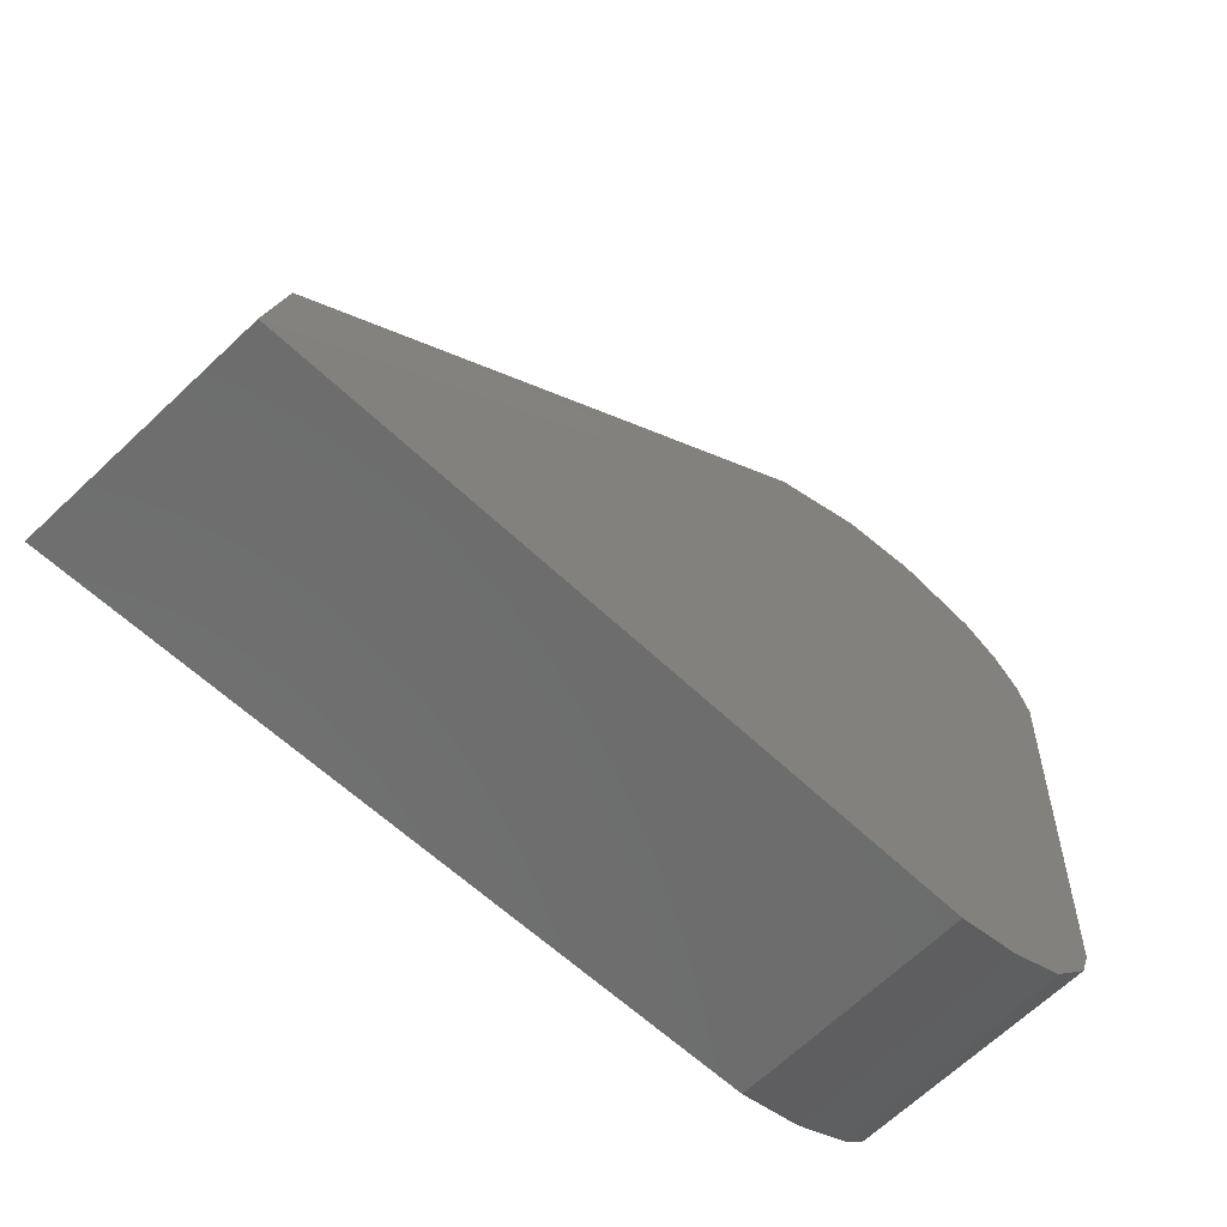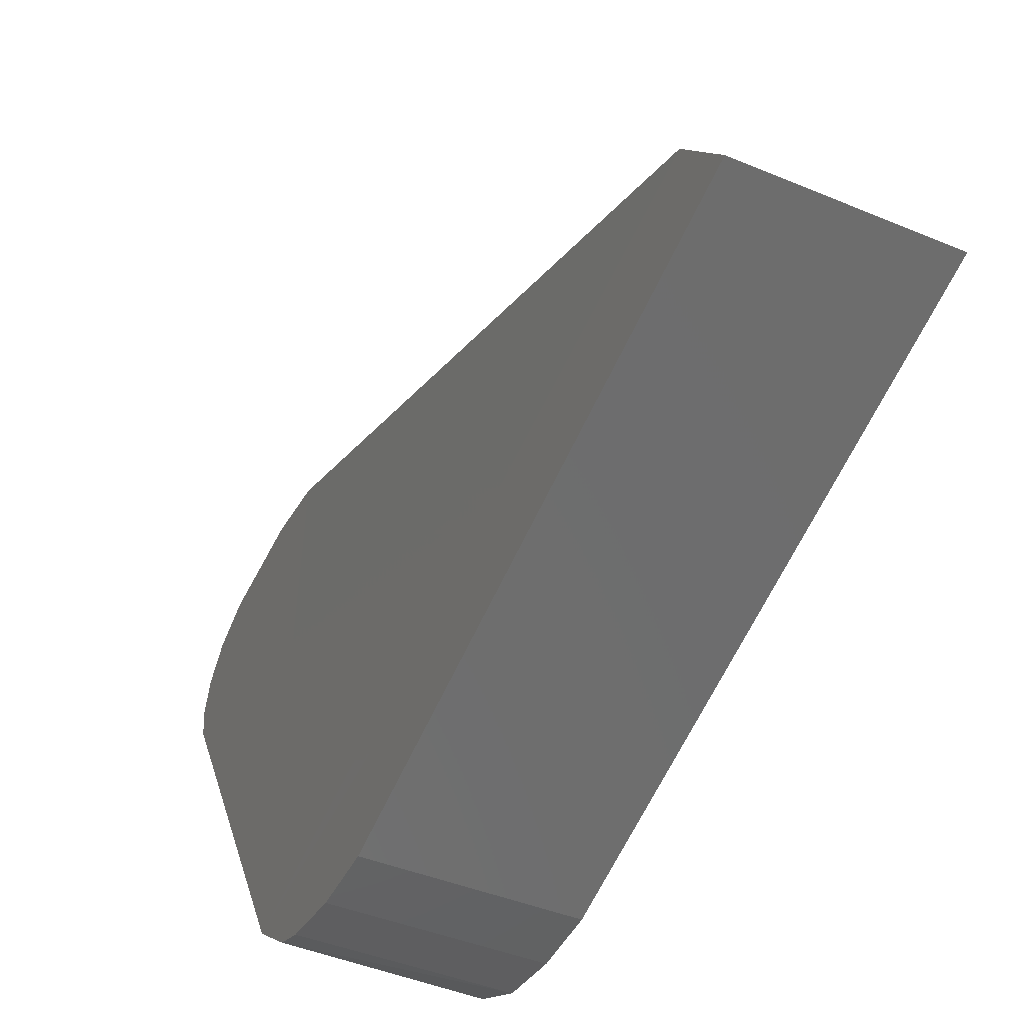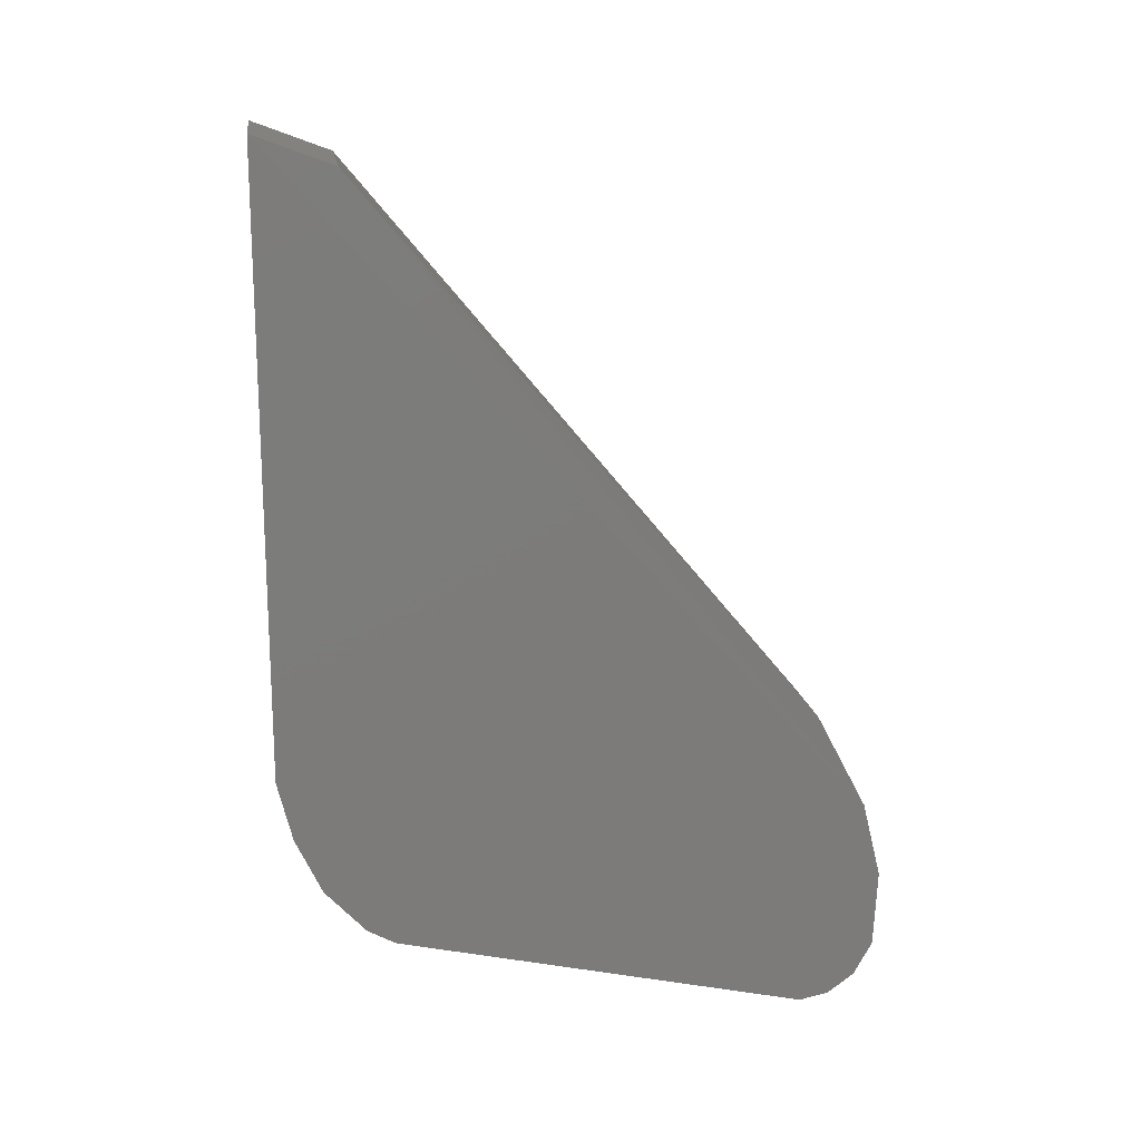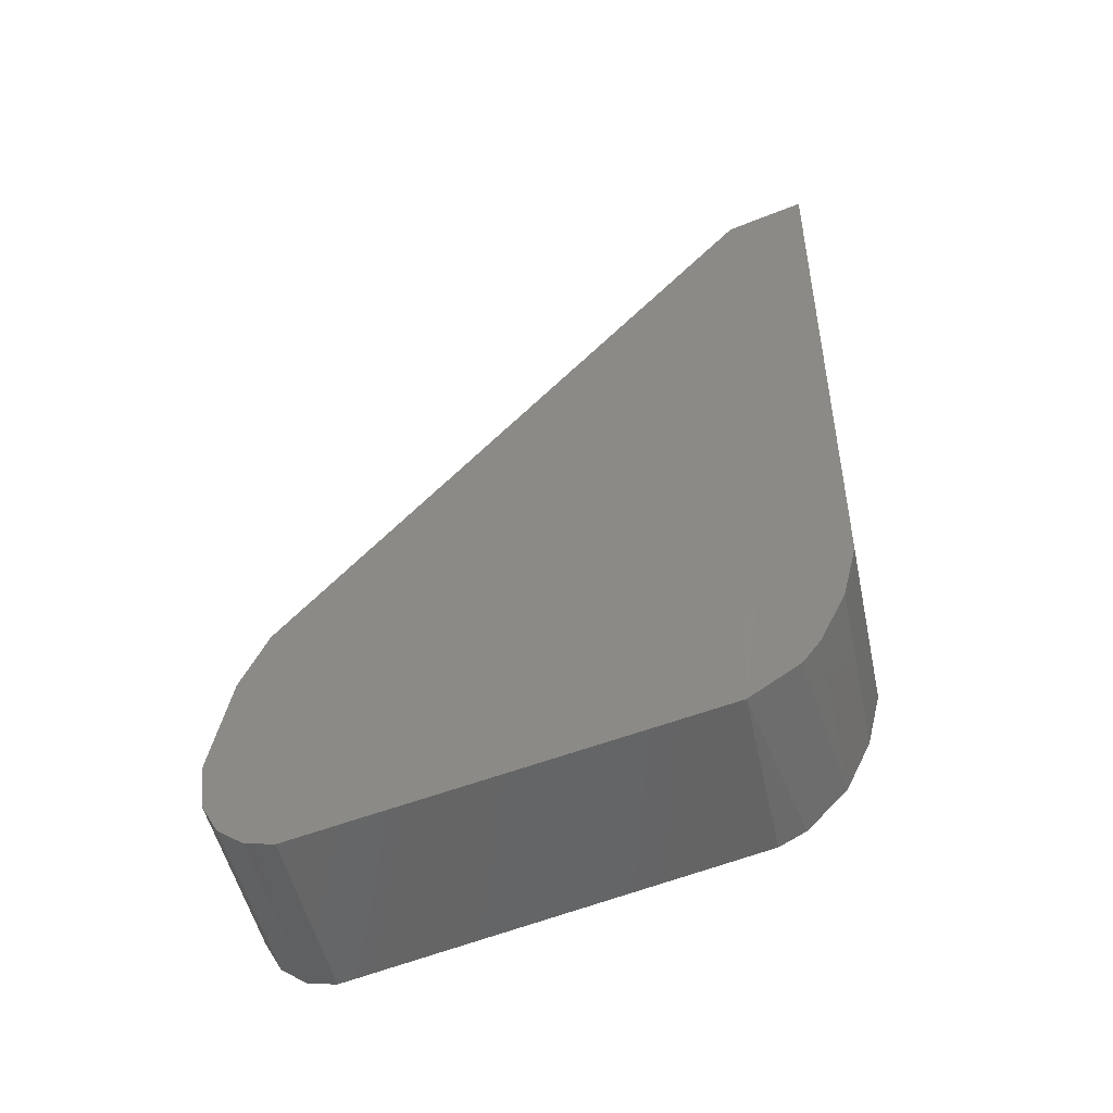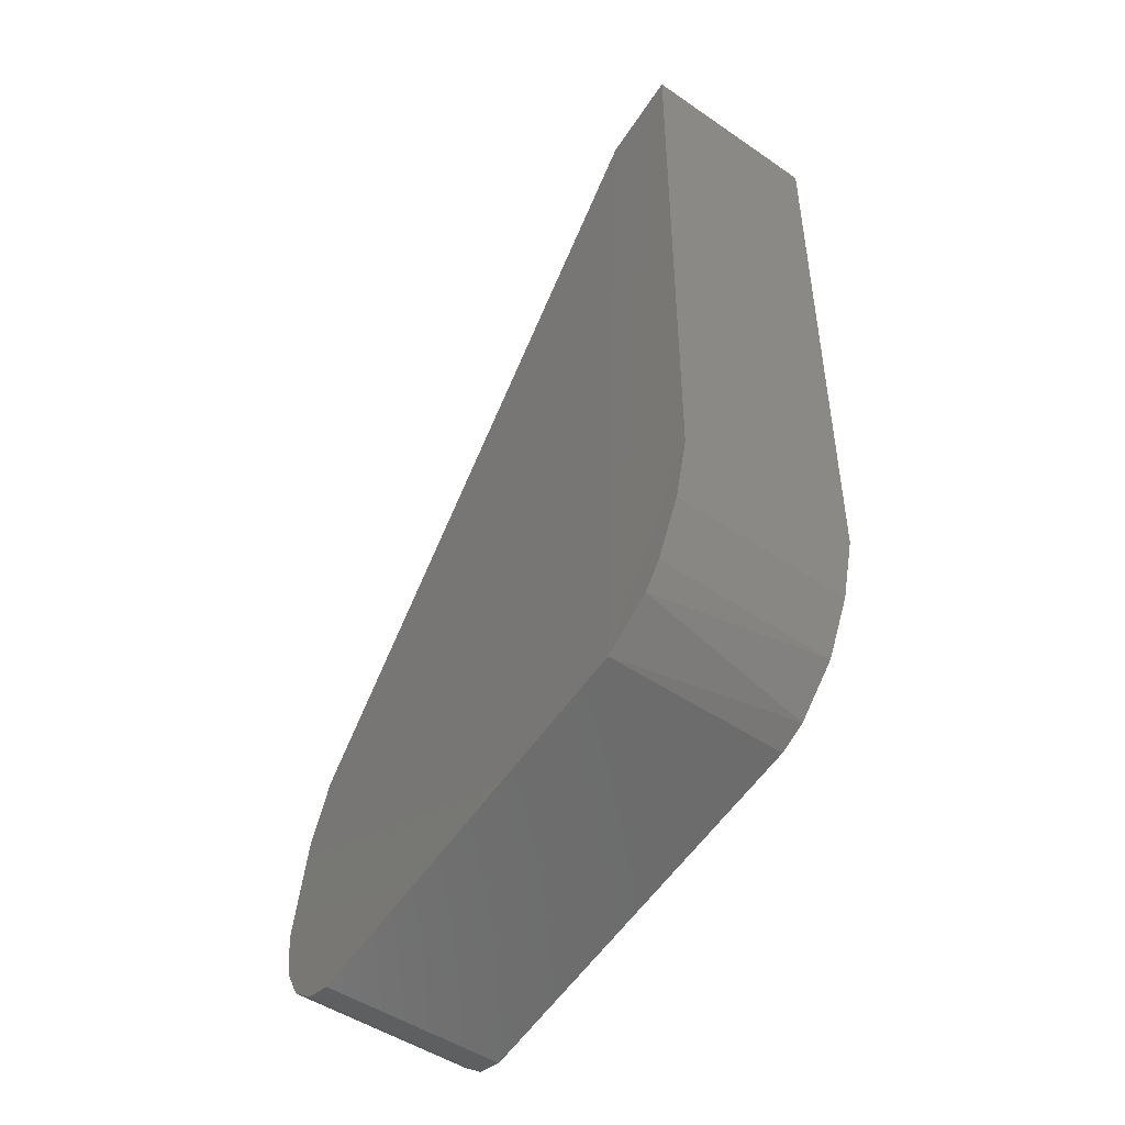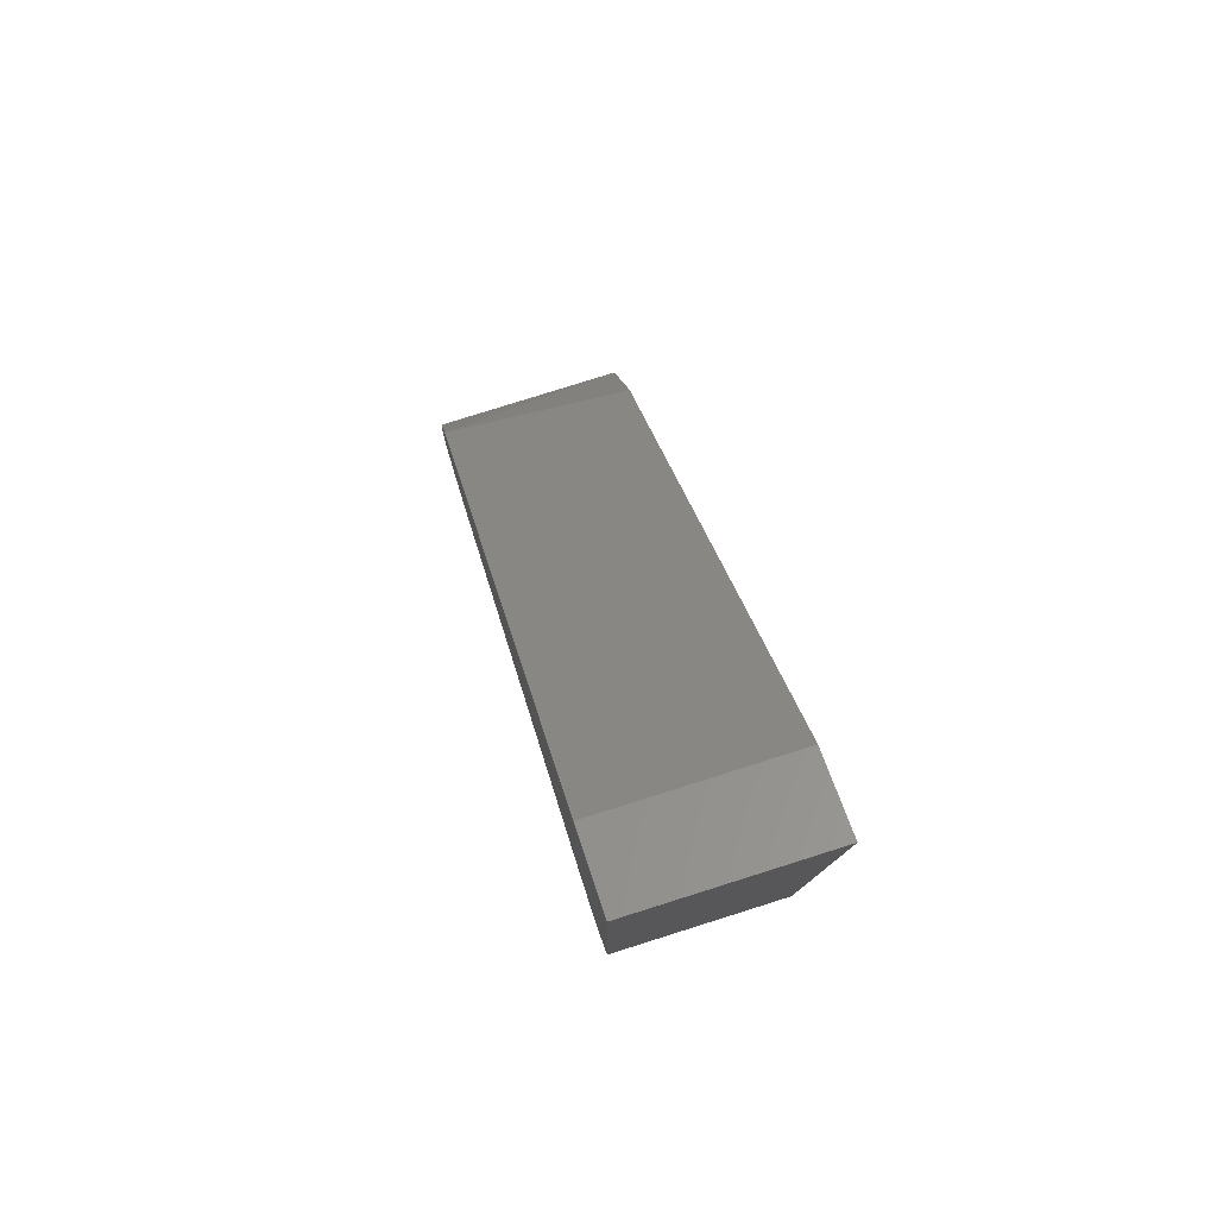
<metadata>
{"format":"stl","ext":"stl","renderer":"f3d","projection":"perspective","resolution":1024,"background":"white","views":[{"elev":-52.9,"azim":42.9,"up":"+Y"},{"elev":-63.8,"azim":-24.9,"up":"+Y"},{"elev":15.3,"azim":91.3,"up":"+Z"},{"elev":-50.2,"azim":-69.0,"up":"+Z"},{"elev":-48.4,"azim":-28.4,"up":"+Z"},{"elev":78.9,"azim":-8.5,"up":"+Z"}]}
</metadata>
<code>
# stl→obj: 28 verts, 52 faces
v 0.2403 -0.06963 -0.4585
v 0.2413 -0.07589 -0.4542
v 0.2416 -0.07817 -0.4512
v 0.2421 -0.08146 -0.4443
v 0.2424 -0.08332 -0.4369
v 0.2424 -0.08375 -0.3609
v 0.2407 -0.07398 -0.3646
v 0.2317 -0.01526 -0.4359
v 0.2312 -0.012 -0.4435
v 0.2308 -0.009578 -0.4564
v 0.2309 -0.01033 -0.4622
v 0.2313 -0.01258 -0.4663
v 0.2318 -0.01577 -0.4687
v 0.2323 -0.01936 -0.4695
v 0.2641 -0.07028 -0.3646
v 0.2556 -0.01445 -0.4315
v 0.2658 -0.08006 -0.3609
v 0.2637 -0.06593 -0.4584
v 0.2558 -0.01566 -0.4694
v 0.2659 -0.07963 -0.4368
v 0.2543 -0.00663 -0.4622
v 0.2543 -0.006091 -0.4528
v 0.2546 -0.008299 -0.4435
v 0.2547 -0.008879 -0.4662
v 0.265 -0.07447 -0.4512
v 0.2642 -0.06934 -0.4566
v 0.2552 -0.01207 -0.4686
v 0.2656 -0.07776 -0.4443
f 1 2 3
f 1 3 4
f 1 4 5
f 1 5 6
f 1 6 7
f 1 7 8
f 1 8 9
f 1 9 10
f 1 10 11
f 1 11 12
f 1 12 13
f 1 13 14
f 7 15 16
f 7 16 8
f 15 7 6
f 15 6 17
f 18 1 14
f 18 14 19
f 20 17 6
f 20 6 5
f 21 10 22
f 23 8 16
f 9 8 23
f 9 23 22
f 9 22 10
f 11 10 21
f 21 24 12
f 21 12 11
f 2 25 3
f 26 25 2
f 26 2 1
f 26 1 18
f 27 19 14
f 27 14 13
f 27 13 12
f 27 12 24
f 28 20 5
f 28 5 4
f 28 4 3
f 28 3 25
f 23 16 15
f 23 15 17
f 23 17 20
f 23 20 28
f 23 28 25
f 23 25 26
f 23 26 18
f 23 18 19
f 23 19 27
f 23 27 24
f 23 24 21
f 23 21 22

</code>
